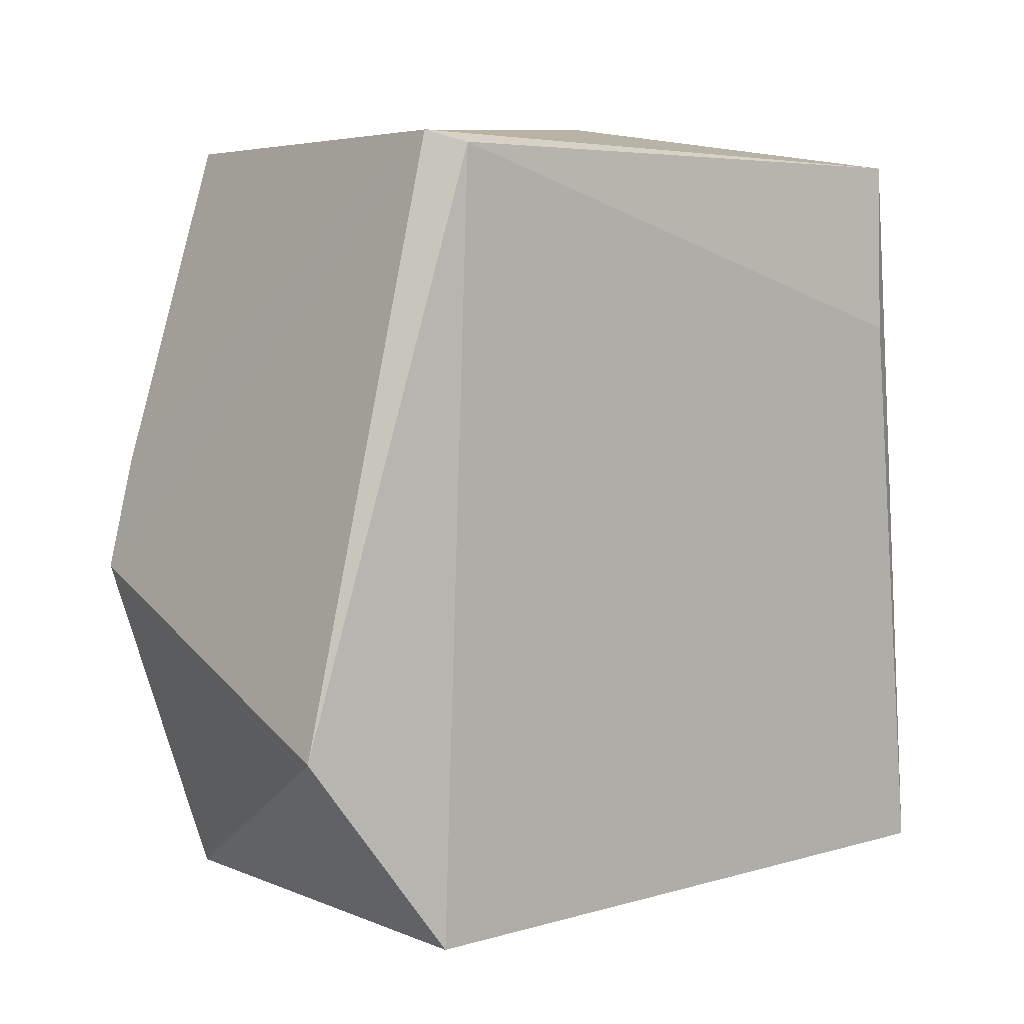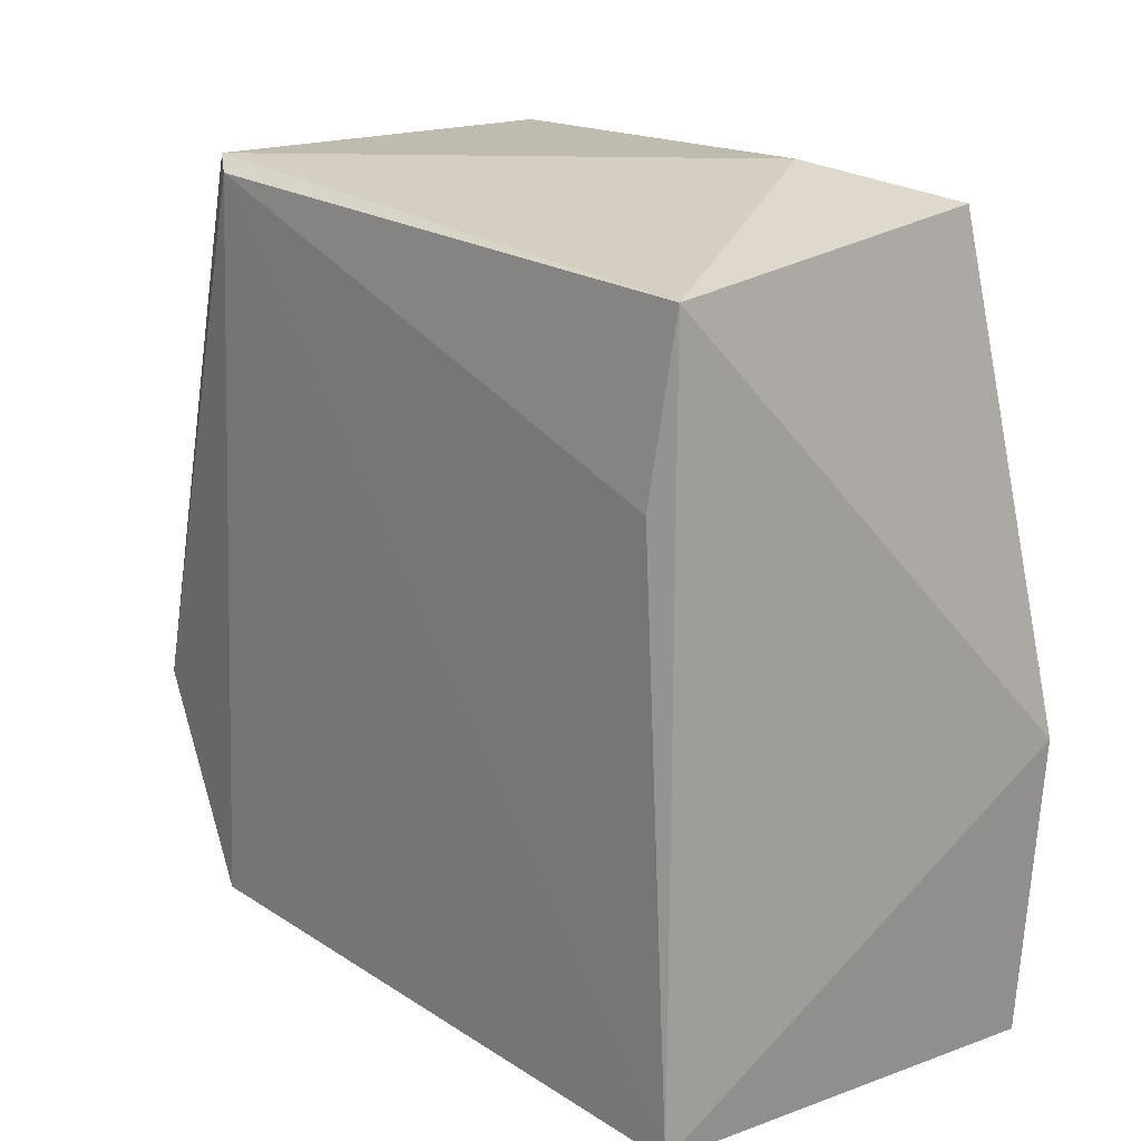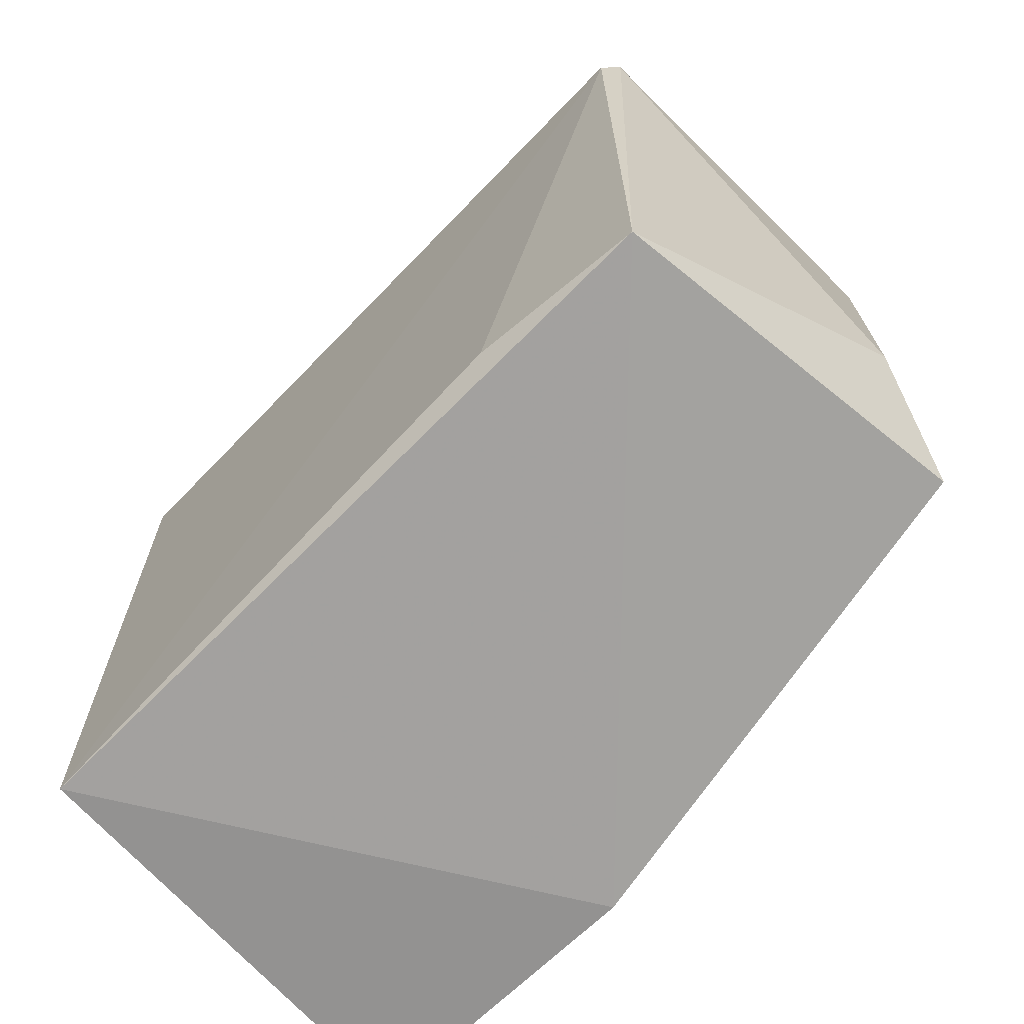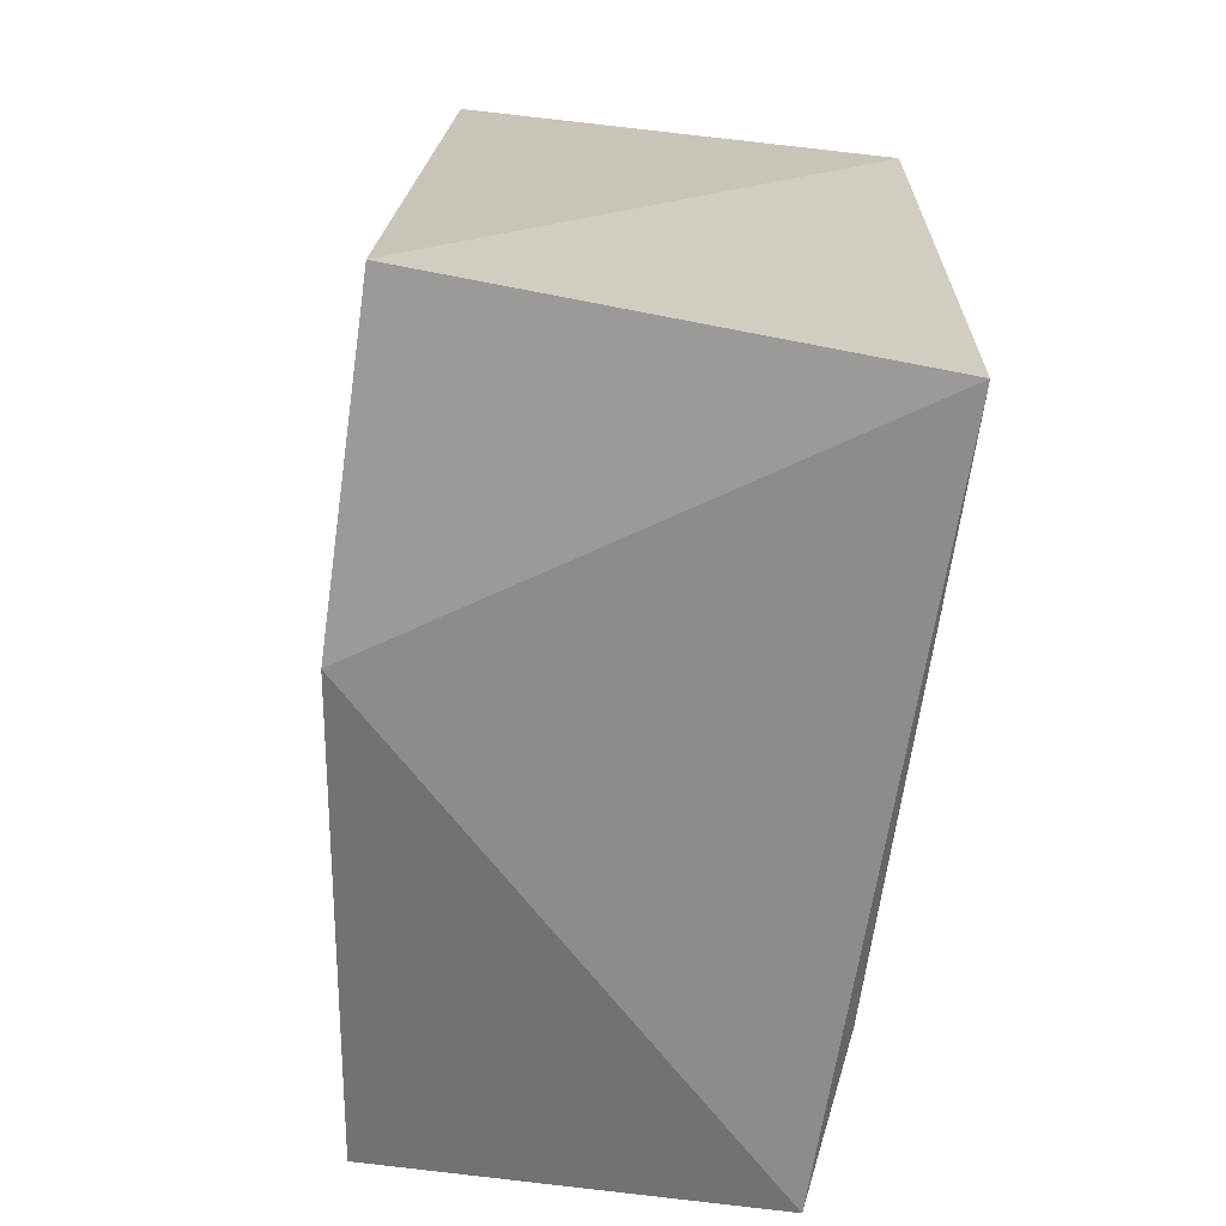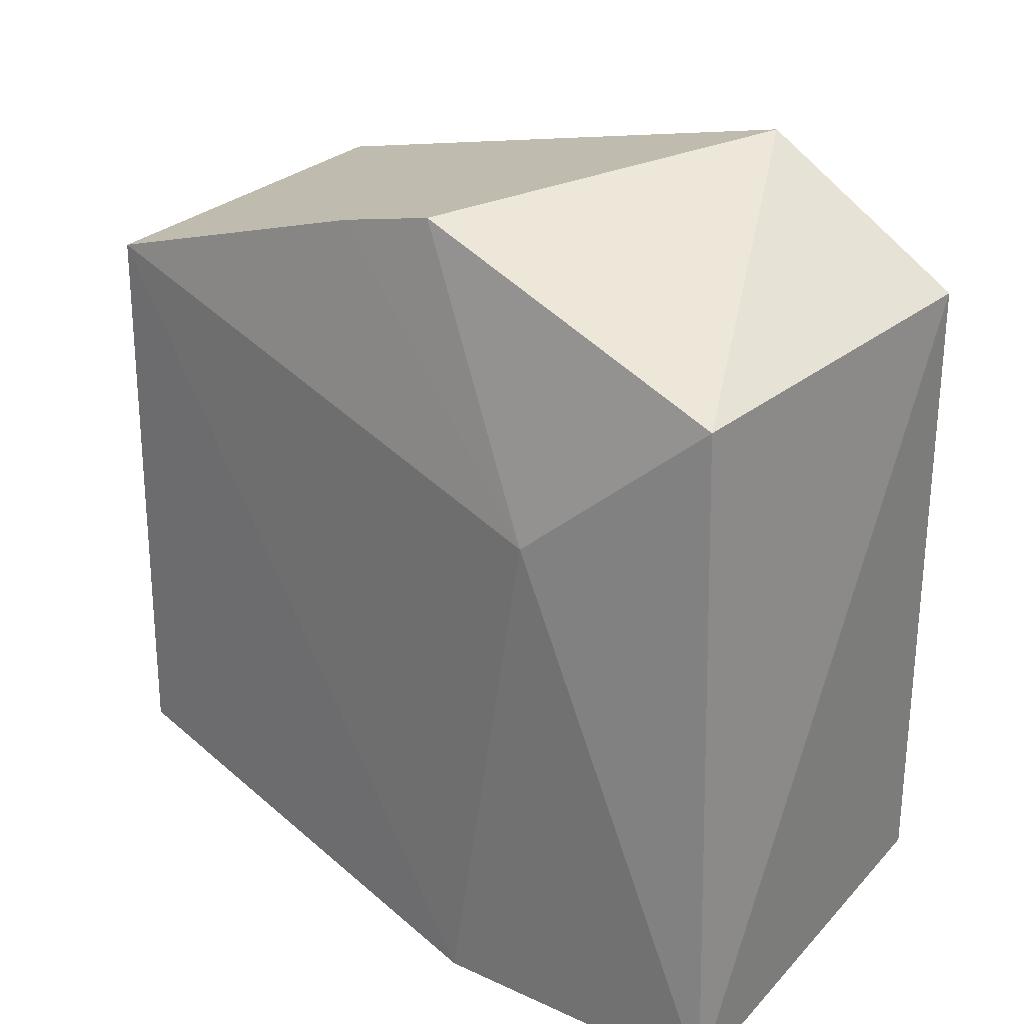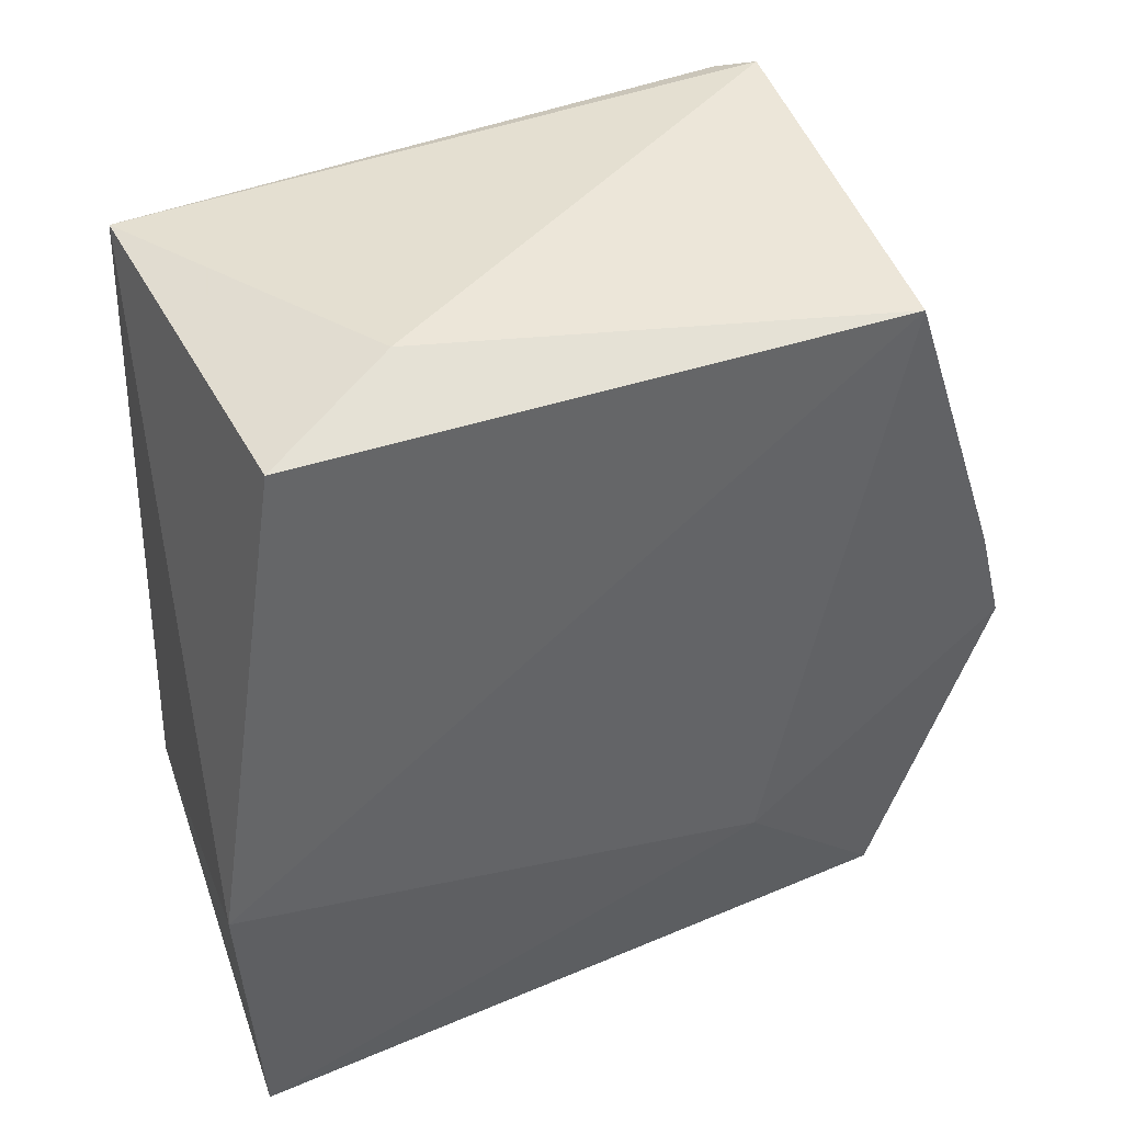
<metadata>
{"format":"obj","ext":"obj","renderer":"f3d","projection":"perspective","resolution":1024,"background":"white","views":[{"elev":6.9,"azim":49.6,"up":"+Y"},{"elev":20.5,"azim":138.9,"up":"+Y"},{"elev":-67.6,"azim":137.3,"up":"+Z"},{"elev":-66.8,"azim":-6.5,"up":"+Z"},{"elev":27.7,"azim":-50.9,"up":"+Z"},{"elev":45.7,"azim":-110.8,"up":"+Y"}]}
</metadata>
<code>
g Generated convex submesh 2
v 1.559 1.839 0.004913
v 0.401 1.142 2.165
v 0.401 1.448 2.088
v 0.2676 0.03928 -0.16
v 1.585 0.1632 1.822
v 0.3859 2.399 0.06895
v 1.497 2.415 1.813
v 1.587 0.1585 -0.1234
v 0.3714 0.1632 1.822
v 0.3951 2.38 1.79
v 1.504 2.348 -0.03937
v 1.501 0.7319 2.221
v 0.2445 0.9492 -0.2019
v 0.2445 0.6892 1.357
v 1.559 2.383 1.714
v 0.62 2.486 0.4586
g Generated convex submesh 2_0
f 16 7 11
f 7 3 2
f 8 5 4
f 9 4 5
f 10 3 7
f 11 1 8
f 12 7 2
f 12 2 9
f 12 9 5
f 13 8 4
f 13 10 6
f 13 6 11
f 13 11 8
f 14 2 3
f 14 9 2
f 14 4 9
f 14 3 10
f 14 13 4
f 14 10 13
f 15 8 1
f 15 5 8
f 15 1 11
f 15 11 7
f 15 7 12
f 15 12 5
f 16 6 10
f 16 10 7
f 16 11 6

</code>
